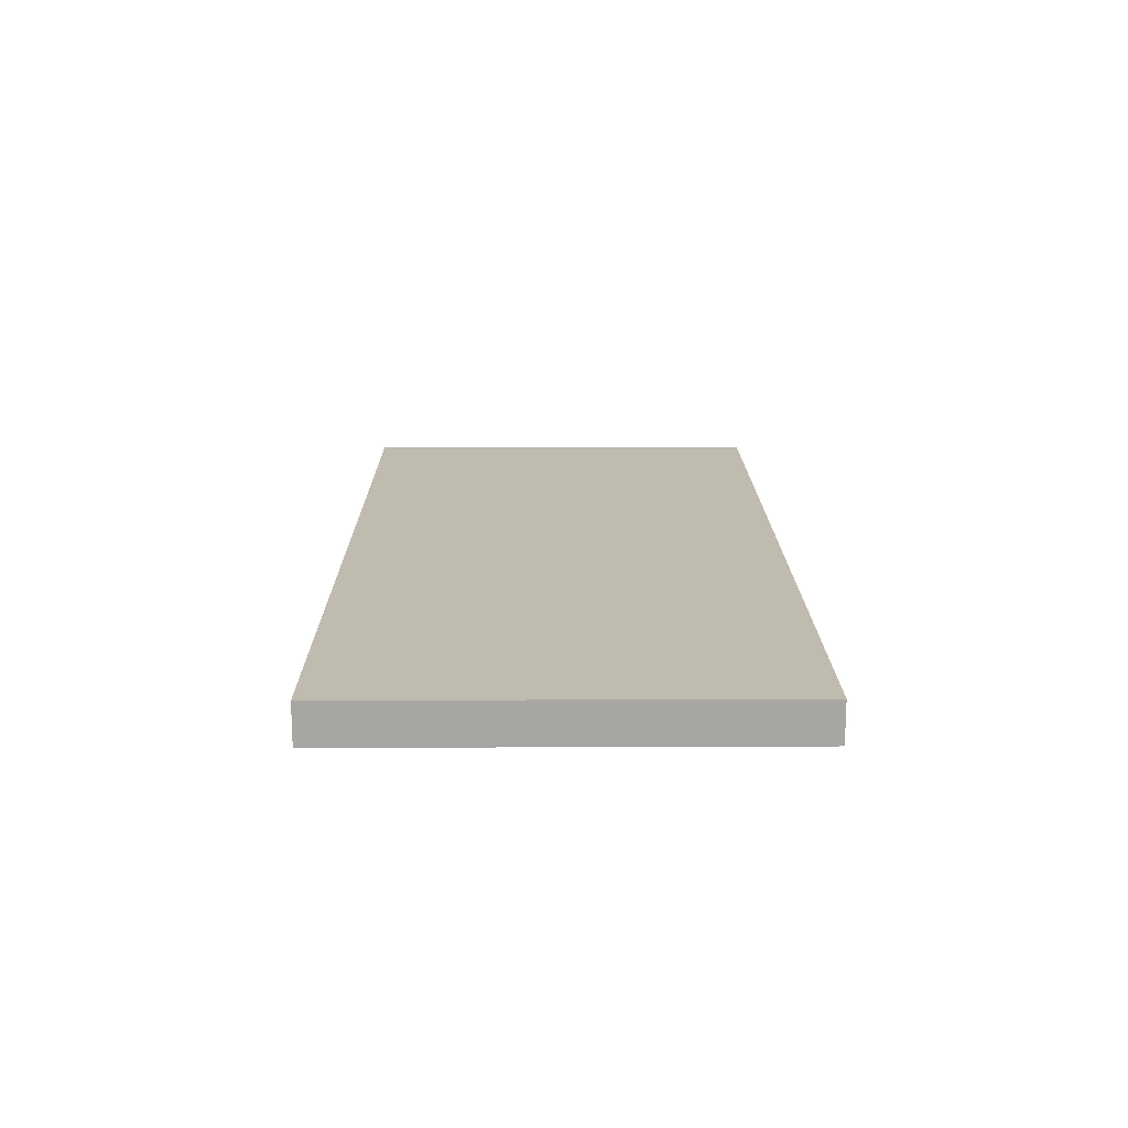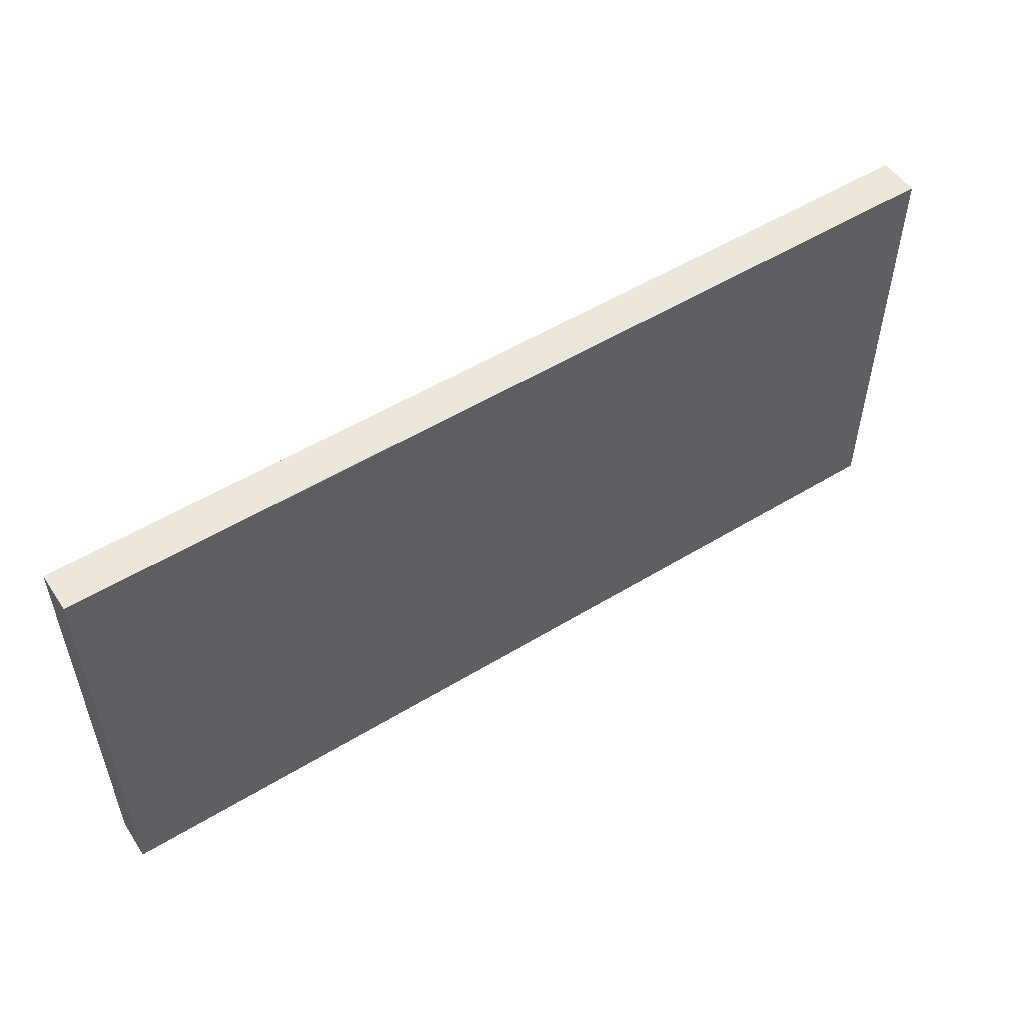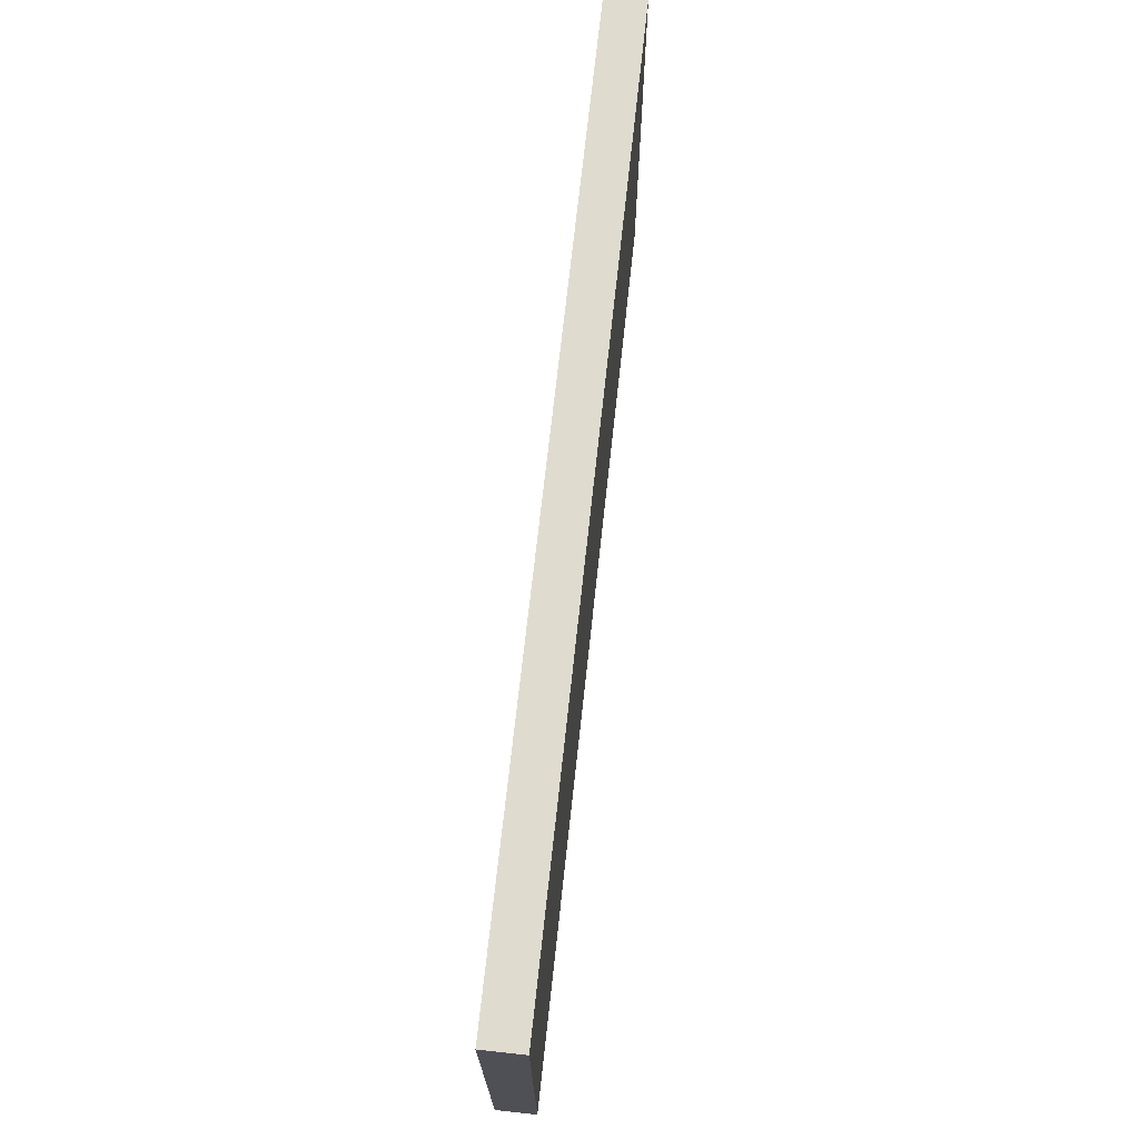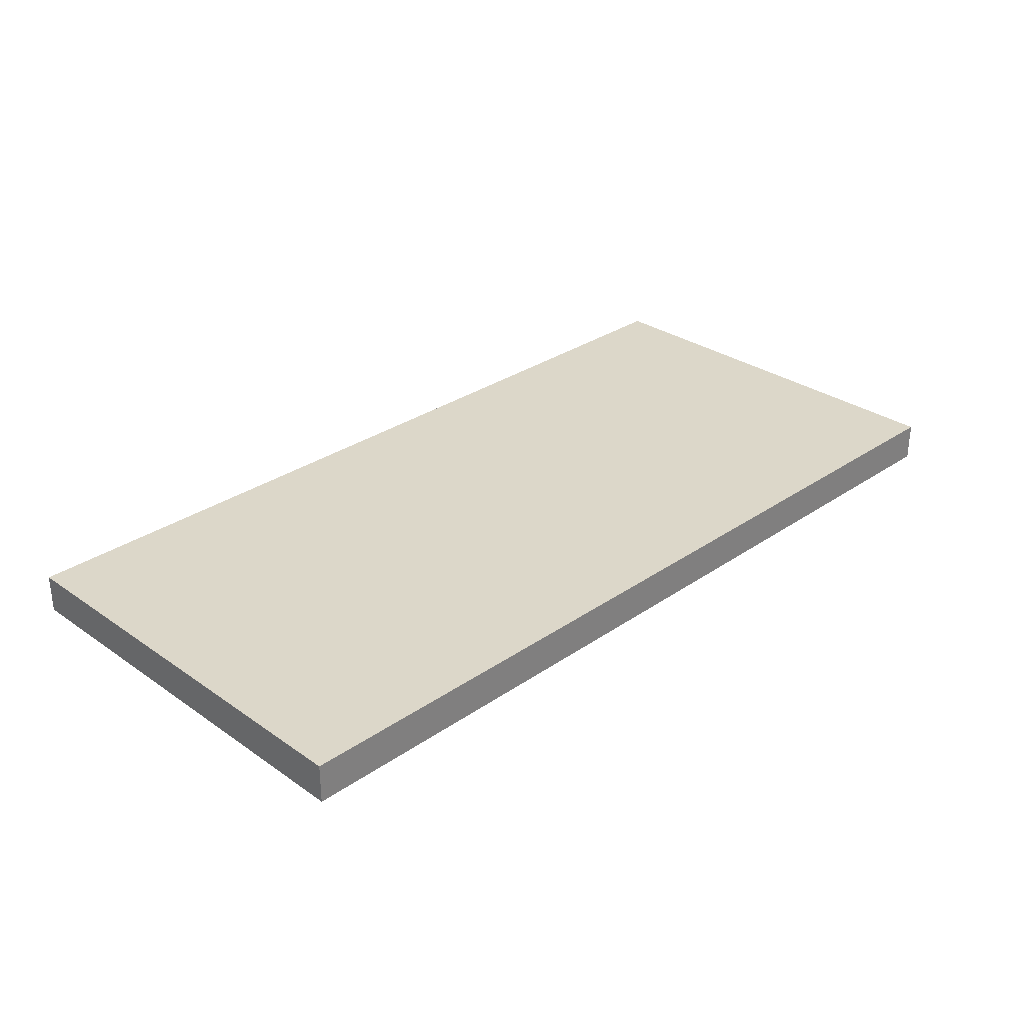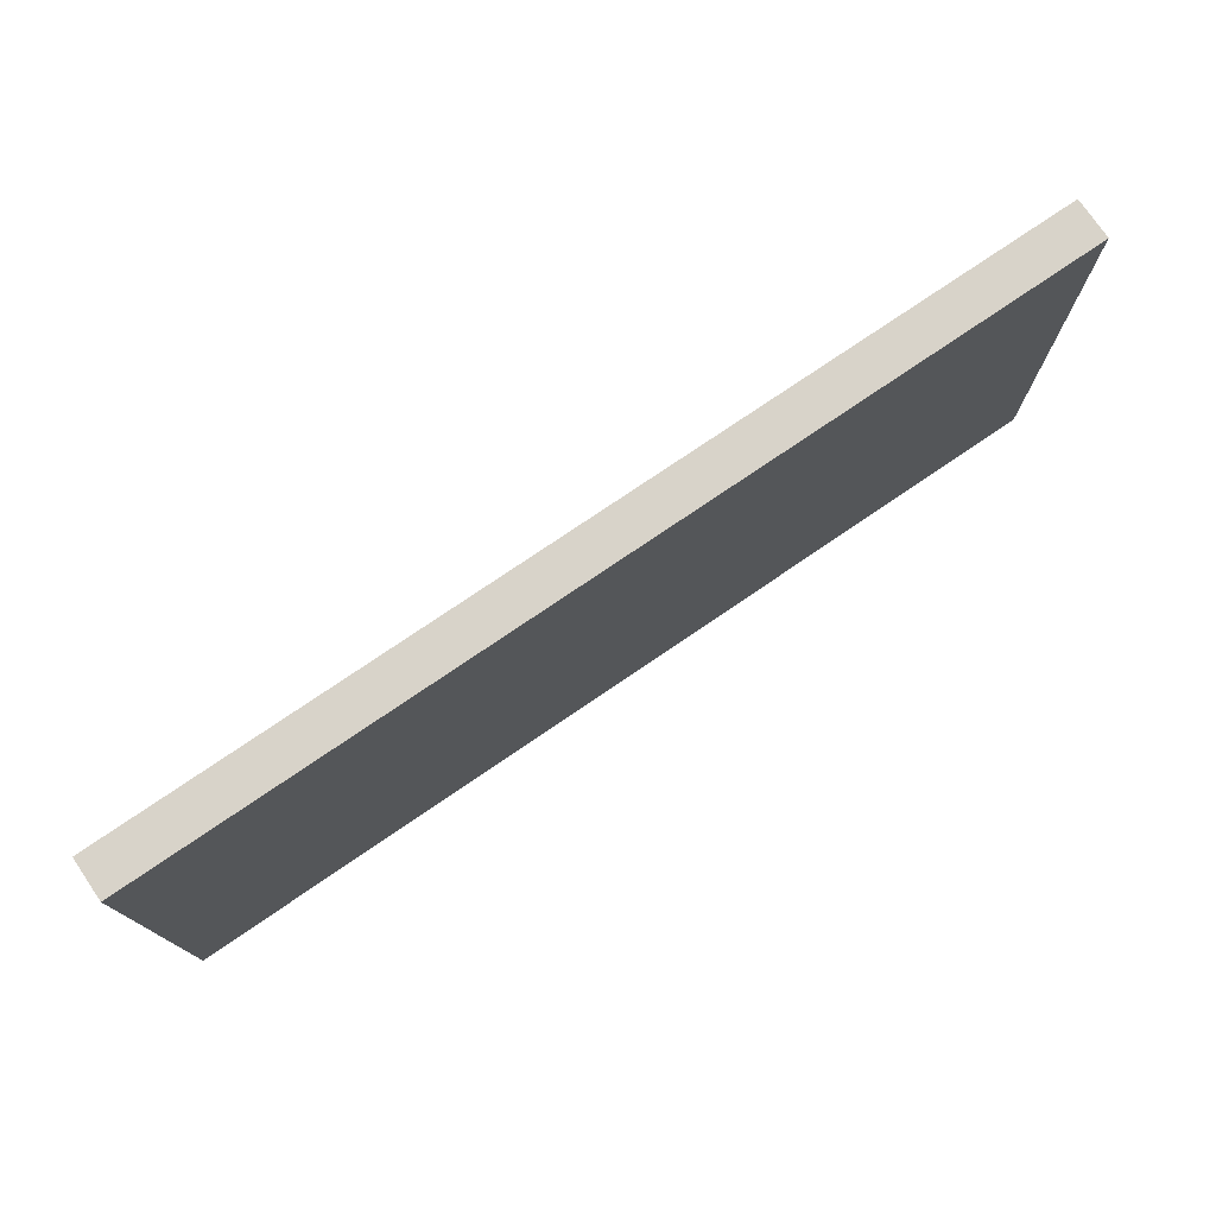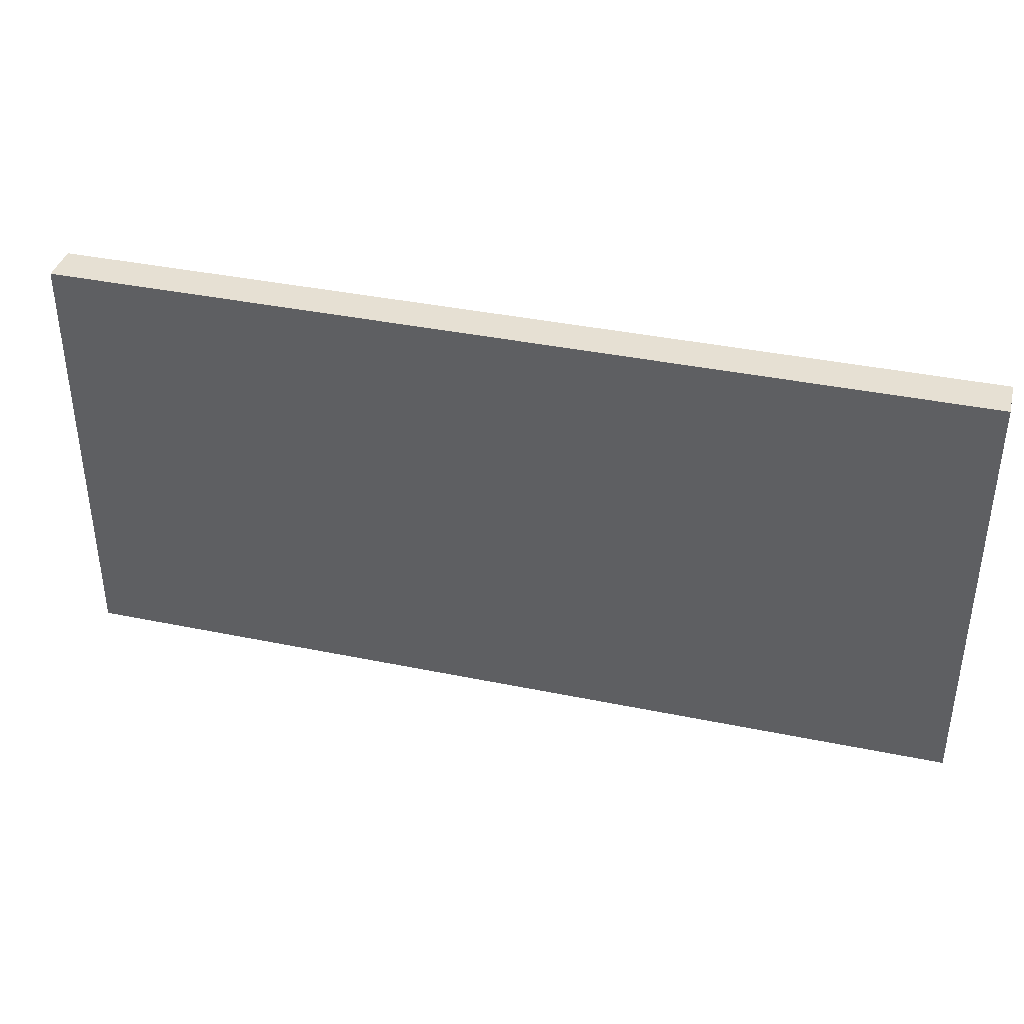
<metadata>
{"format":"obj","ext":"obj","renderer":"f3d","projection":"perspective","resolution":1024,"background":"white","views":[{"elev":16.0,"azim":-90.5,"up":"+Z"},{"elev":52.8,"azim":-33.2,"up":"+Y"},{"elev":70.4,"azim":96.2,"up":"+Y"},{"elev":30.3,"azim":135.1,"up":"+Z"},{"elev":75.9,"azim":145.7,"up":"+Y"},{"elev":38.4,"azim":-165.4,"up":"+Y"}]}
</metadata>
<code>
o
v -1.1 2.2 -1.9
v -1.1 2.2 -2
v -1.1 3.3 -1.9
v -1.1 3.3 -2
v 1.2 2.2 -1.9
v 1.2 2.2 -2
v 1.2 3.3 -1.9
v 1.2 3.3 -2
v -1.1 2.2 -1.9
v -1.1 3.3 -1.9
v -1 2.3 -1.9
v -1 3.2 -1.9
v -0.9 2.5 -1.9
v -0.9 3 -1.9
v -0.8 2.6 -1.9
v -0.8 2.7 -1.9
v -0.8 2.8 -1.9
v -0.8 2.9 -1.9
v -0.6 2.5 -1.9
v -0.6 2.6 -1.9
v -0.6 2.7 -1.9
v -0.6 2.8 -1.9
v -0.6 2.9 -1.9
v -0.6 3 -1.9
v -0.5 2.5 -1.9
v -0.5 2.6 -1.9
v -0.5 2.9 -1.9
v -0.5 3 -1.9
v -0.4 2.5 -1.9
v -0.4 2.6 -1.9
v -0.4 2.7 -1.9
v -0.4 2.8 -1.9
v -0.4 2.9 -1.9
v -0.4 3 -1.9
v -0.3 2.6 -1.9
v -0.3 2.7 -1.9
v -0.3 2.8 -1.9
v -0.3 2.9 -1.9
v -0.2 2.6 -1.9
v -0.2 2.7 -1.9
v -0.2 2.8 -1.9
v -0.2 2.9 -1.9
v -0.1 2.5 -1.9
v -0.1 2.6 -1.9
v -0.1 2.7 -1.9
v -0.1 2.8 -1.9
v -0.1 2.9 -1.9
v -0.1 3 -1.9
v 0 2.5 -1.9
v 0 2.6 -1.9
v 0 2.9 -1.9
v 0 3 -1.9
v 0.1 2.5 -1.9
v 0.1 3 -1.9
v 0.2 2.5 -1.9
v 0.2 3 -1.9
v 0.3 2.9 -1.9
v 0.3 3 -1.9
v 0.4 2.5 -1.9
v 0.4 2.9 -1.9
v 0.5 2.5 -1.9
v 0.5 2.9 -1.9
v 0.6 2.6 -1.9
v 0.6 2.7 -1.9
v 0.6 2.9 -1.9
v 0.6 3 -1.9
v 0.7 2.5 -1.9
v 0.7 2.6 -1.9
v 0.7 2.7 -1.9
v 0.7 3 -1.9
v 0.8 2.4 -1.9
v 0.8 2.5 -1.9
v 0.9 2.4 -1.9
v 0.9 2.5 -1.9
v 1 2.5 -1.9
v 1 2.6 -1.9
v 1 2.7 -1.9
v 1 3 -1.9
v 1.1 2.3 -1.9
v 1.1 2.6 -1.9
v 1.1 2.7 -1.9
v 1.1 3.2 -1.9
v 1.2 2.2 -1.9
v 1.2 3.3 -1.9
v -1.1 2.2 -2
v -1.1 3.3 -2
v -1 2.3 -2
v -1 3.2 -2
v -0.9 2.5 -2
v -0.9 3 -2
v -0.8 2.6 -2
v -0.8 2.7 -2
v -0.8 2.8 -2
v -0.8 2.9 -2
v -0.6 2.5 -2
v -0.6 2.6 -2
v -0.6 2.7 -2
v -0.6 2.8 -2
v -0.6 2.9 -2
v -0.6 3 -2
v -0.5 2.5 -2
v -0.5 2.6 -2
v -0.5 2.9 -2
v -0.5 3 -2
v -0.4 2.5 -2
v -0.4 2.6 -2
v -0.4 2.7 -2
v -0.4 2.8 -2
v -0.4 2.9 -2
v -0.4 3 -2
v -0.3 2.6 -2
v -0.3 2.7 -2
v -0.3 2.8 -2
v -0.3 2.9 -2
v -0.2 2.6 -2
v -0.2 2.7 -2
v -0.2 2.8 -2
v -0.2 2.9 -2
v -0.1 2.5 -2
v -0.1 2.6 -2
v -0.1 2.7 -2
v -0.1 2.8 -2
v -0.1 2.9 -2
v -0.1 3 -2
v 0 2.5 -2
v 0 2.6 -2
v 0 2.9 -2
v 0 3 -2
v 0.1 2.5 -2
v 0.1 3 -2
v 0.2 2.5 -2
v 0.2 3 -2
v 0.3 2.9 -2
v 0.3 3 -2
v 0.4 2.5 -2
v 0.4 2.9 -2
v 0.5 2.5 -2
v 0.5 2.9 -2
v 0.6 2.6 -2
v 0.6 2.7 -2
v 0.6 2.9 -2
v 0.6 3 -2
v 0.7 2.5 -2
v 0.7 2.6 -2
v 0.7 2.7 -2
v 0.7 3 -2
v 0.8 2.4 -2
v 0.8 2.5 -2
v 0.9 2.4 -2
v 0.9 2.5 -2
v 1 2.5 -2
v 1 2.6 -2
v 1 2.7 -2
v 1 3 -2
v 1.1 2.3 -2
v 1.1 2.6 -2
v 1.1 2.7 -2
v 1.1 3.2 -2
v 1.2 2.2 -2
v 1.2 3.3 -2
v -1.1 2.2 -1.9
v 1.2 2.2 -1.9
v -1.1 2.2 -2
v 1.2 2.2 -2
v -1.1 3.3 -1.9
v 1.2 3.3 -1.9
v -1.1 3.3 -2
v 1.2 3.3 -2
f 3 2 1
f 4 2 3
f 5 6 7
f 7 6 8
f 11 10 9
f 12 10 11
f 13 12 11
f 14 12 13
f 15 14 13
f 16 14 15
f 17 14 16
f 18 14 17
f 19 13 11
f 19 15 13
f 20 16 15
f 20 15 19
f 21 17 16
f 21 16 20
f 22 18 17
f 22 17 21
f 23 14 18
f 23 18 22
f 24 12 14
f 24 14 23
f 25 22 21
f 25 23 22
f 25 24 23
f 25 20 19
f 25 19 11
f 25 21 20
f 26 24 25
f 27 24 26
f 28 12 24
f 28 24 27
f 29 25 11
f 29 26 25
f 30 27 26
f 30 26 29
f 31 27 30
f 32 27 31
f 33 28 27
f 33 27 32
f 34 12 28
f 34 28 33
f 35 30 29
f 35 31 30
f 36 32 31
f 36 31 35
f 37 33 32
f 37 32 36
f 38 34 33
f 38 33 37
f 39 36 35
f 39 35 29
f 40 37 36
f 40 36 39
f 41 38 37
f 41 37 40
f 42 34 38
f 42 38 41
f 43 29 11
f 43 39 29
f 44 40 39
f 44 39 43
f 45 41 40
f 45 40 44
f 46 42 41
f 46 41 45
f 47 34 42
f 47 42 46
f 48 12 34
f 48 34 47
f 49 44 43
f 49 43 11
f 50 46 45
f 50 44 49
f 50 47 46
f 50 45 44
f 51 48 47
f 51 47 50
f 52 12 48
f 52 48 51
f 53 49 11
f 53 51 50
f 53 52 51
f 53 50 49
f 54 12 52
f 54 52 53
f 55 53 11
f 55 54 53
f 56 12 54
f 56 54 55
f 57 56 55
f 58 12 56
f 58 56 57
f 59 55 11
f 59 57 55
f 60 58 57
f 60 57 59
f 61 59 11
f 61 60 59
f 62 58 60
f 62 60 61
f 63 62 61
f 64 62 63
f 65 58 62
f 65 62 64
f 66 12 58
f 66 58 65
f 67 61 11
f 67 63 61
f 68 64 63
f 68 63 67
f 69 65 64
f 69 64 68
f 69 66 65
f 70 12 66
f 70 66 69
f 71 67 11
f 72 68 67
f 72 67 71
f 72 69 68
f 72 70 69
f 73 71 11
f 73 72 71
f 74 70 72
f 74 72 73
f 75 74 73
f 75 70 74
f 76 70 75
f 77 70 76
f 78 12 70
f 78 70 77
f 79 11 9
f 79 73 11
f 79 75 73
f 79 76 75
f 80 77 76
f 80 76 79
f 81 78 77
f 81 77 80
f 82 12 78
f 82 78 81
f 82 10 12
f 83 81 80
f 83 79 9
f 83 82 81
f 83 80 79
f 84 10 82
f 84 82 83
f 85 86 87
f 87 86 88
f 87 88 89
f 89 88 90
f 89 90 91
f 91 90 92
f 92 90 93
f 93 90 94
f 87 89 95
f 89 91 95
f 91 92 96
f 95 91 96
f 92 93 97
f 96 92 97
f 93 94 98
f 97 93 98
f 94 90 99
f 98 94 99
f 90 88 100
f 99 90 100
f 97 98 101
f 98 99 101
f 99 100 101
f 95 96 101
f 87 95 101
f 96 97 101
f 101 100 102
f 102 100 103
f 100 88 104
f 103 100 104
f 87 101 105
f 101 102 105
f 102 103 106
f 105 102 106
f 106 103 107
f 107 103 108
f 103 104 109
f 108 103 109
f 104 88 110
f 109 104 110
f 105 106 111
f 106 107 111
f 107 108 112
f 111 107 112
f 108 109 113
f 112 108 113
f 109 110 114
f 113 109 114
f 111 112 115
f 105 111 115
f 112 113 116
f 115 112 116
f 113 114 117
f 116 113 117
f 114 110 118
f 117 114 118
f 87 105 119
f 105 115 119
f 115 116 120
f 119 115 120
f 116 117 121
f 120 116 121
f 117 118 122
f 121 117 122
f 118 110 123
f 122 118 123
f 110 88 124
f 123 110 124
f 119 120 125
f 87 119 125
f 121 122 126
f 125 120 126
f 122 123 126
f 120 121 126
f 123 124 127
f 126 123 127
f 124 88 128
f 127 124 128
f 87 125 129
f 126 127 129
f 127 128 129
f 125 126 129
f 128 88 130
f 129 128 130
f 87 129 131
f 129 130 131
f 130 88 132
f 131 130 132
f 131 132 133
f 132 88 134
f 133 132 134
f 87 131 135
f 131 133 135
f 133 134 136
f 135 133 136
f 87 135 137
f 135 136 137
f 136 134 138
f 137 136 138
f 137 138 139
f 139 138 140
f 138 134 141
f 140 138 141
f 134 88 142
f 141 134 142
f 87 137 143
f 137 139 143
f 139 140 144
f 143 139 144
f 140 141 145
f 144 140 145
f 141 142 145
f 142 88 146
f 145 142 146
f 87 143 147
f 143 144 148
f 147 143 148
f 144 145 148
f 145 146 148
f 87 147 149
f 147 148 149
f 148 146 150
f 149 148 150
f 149 150 151
f 150 146 151
f 151 146 152
f 152 146 153
f 146 88 154
f 153 146 154
f 85 87 155
f 87 149 155
f 149 151 155
f 151 152 155
f 152 153 156
f 155 152 156
f 153 154 157
f 156 153 157
f 154 88 158
f 157 154 158
f 88 86 158
f 156 157 159
f 85 155 159
f 157 158 159
f 155 156 159
f 158 86 160
f 159 158 160
f 163 162 161
f 164 162 163
f 165 166 167
f 167 166 168

</code>
